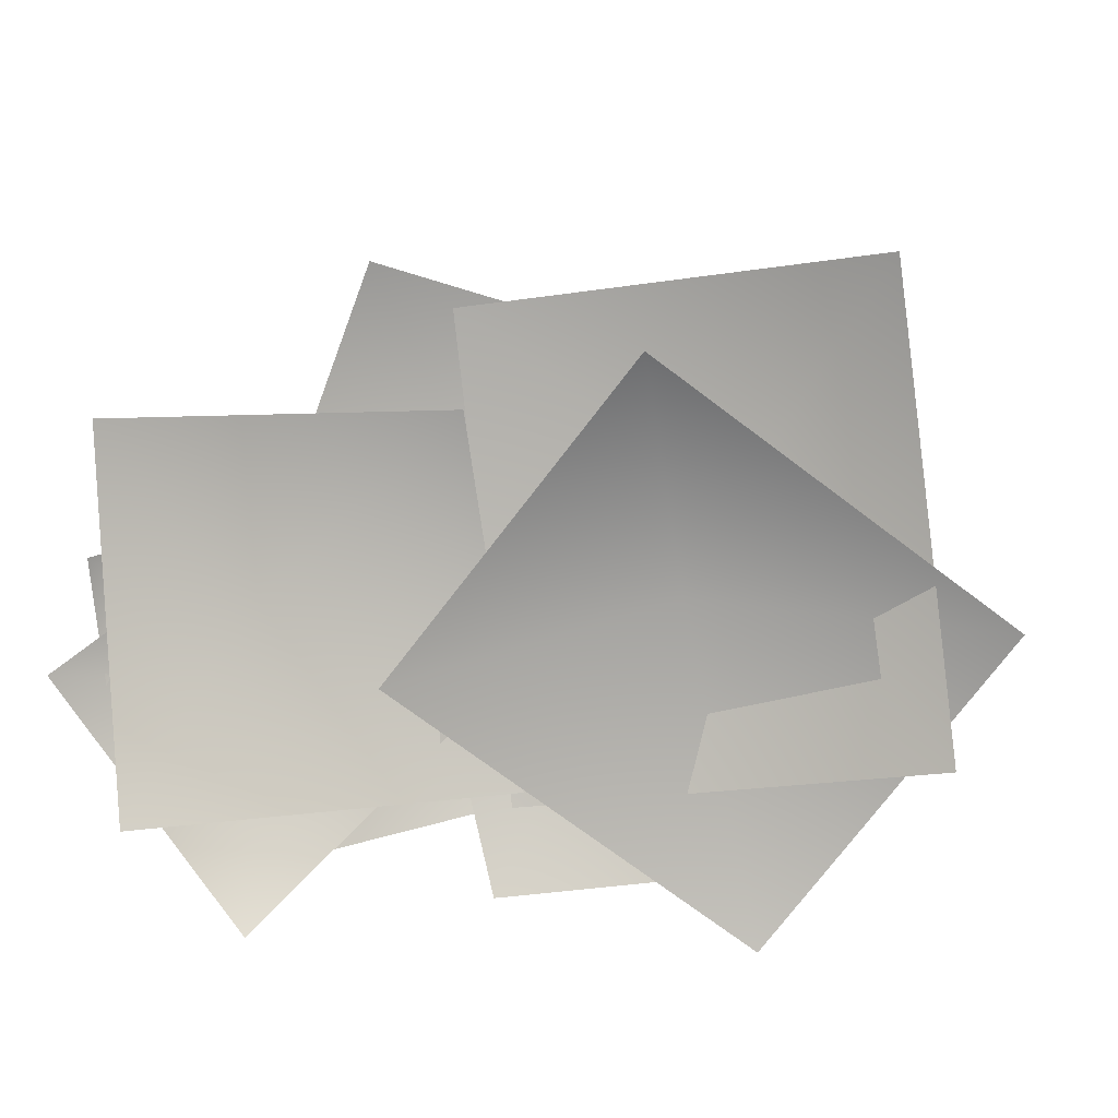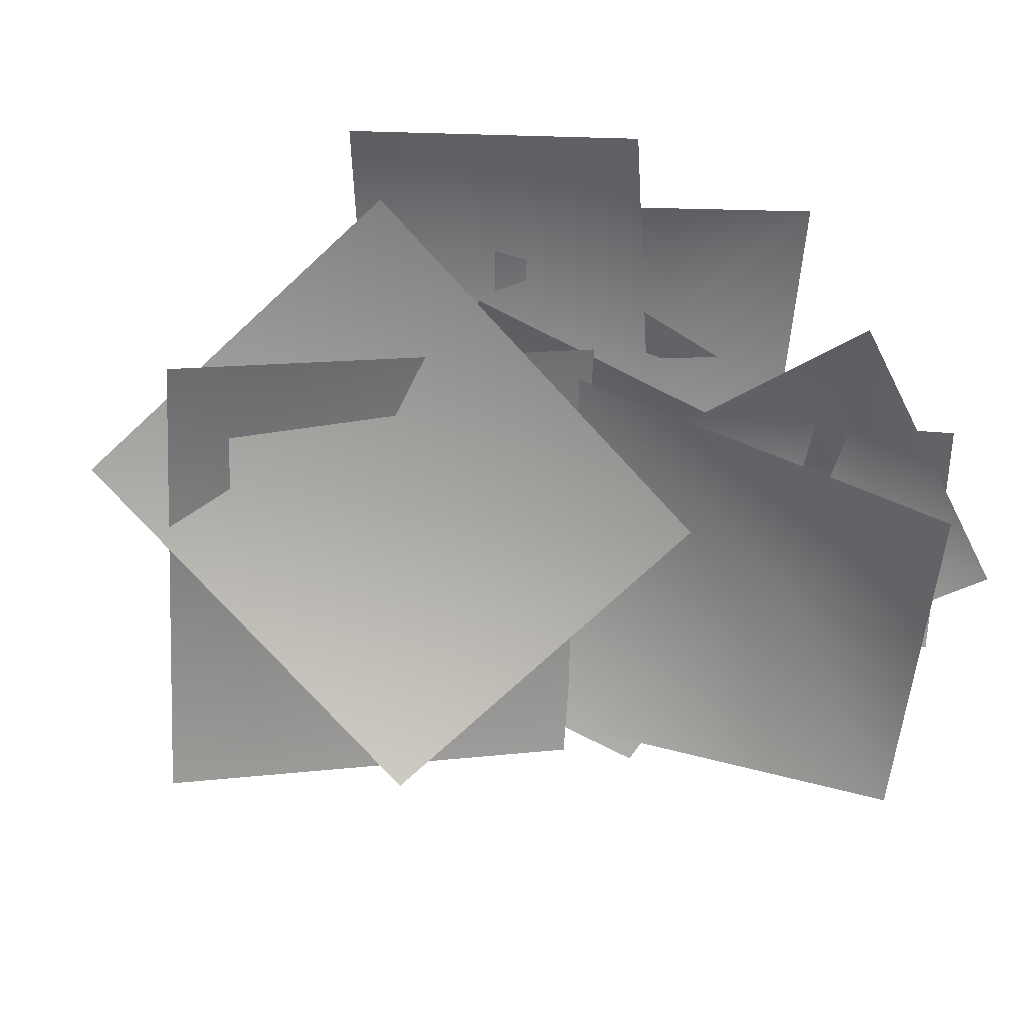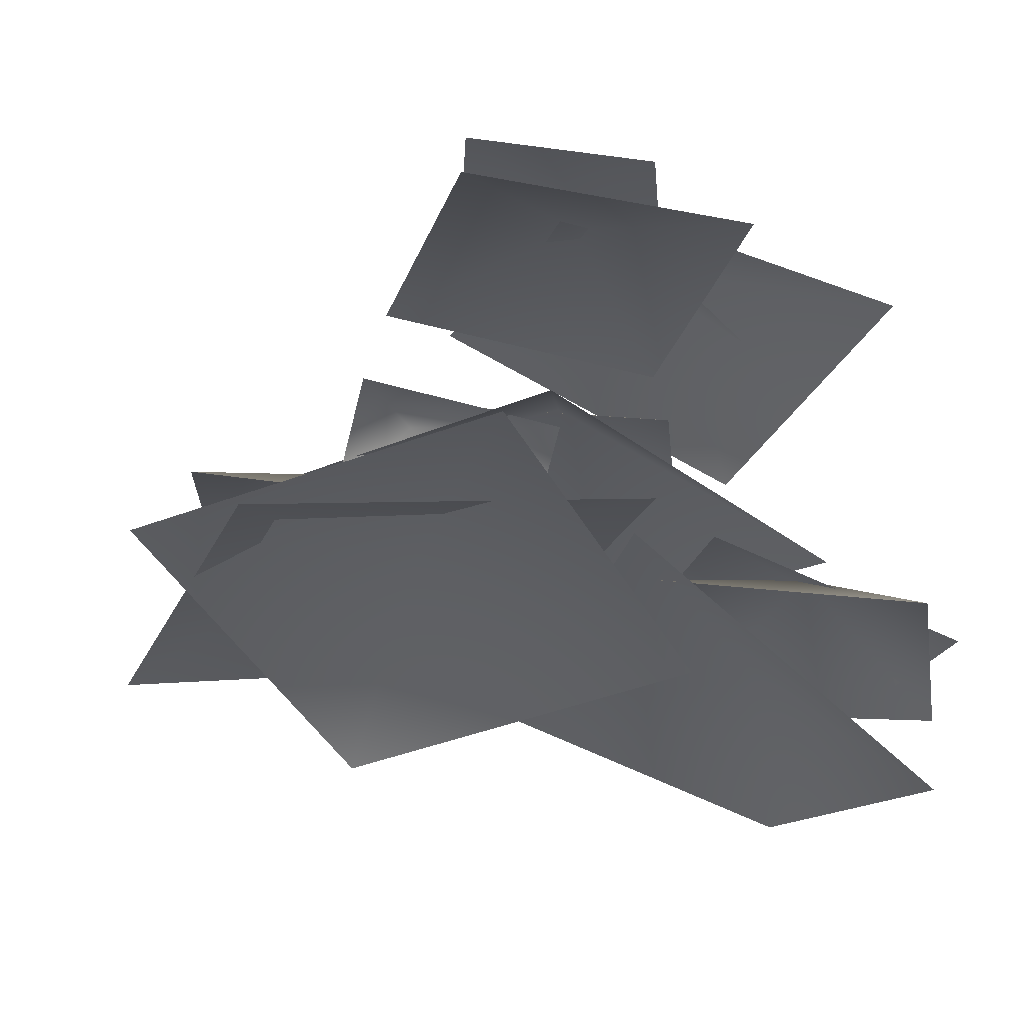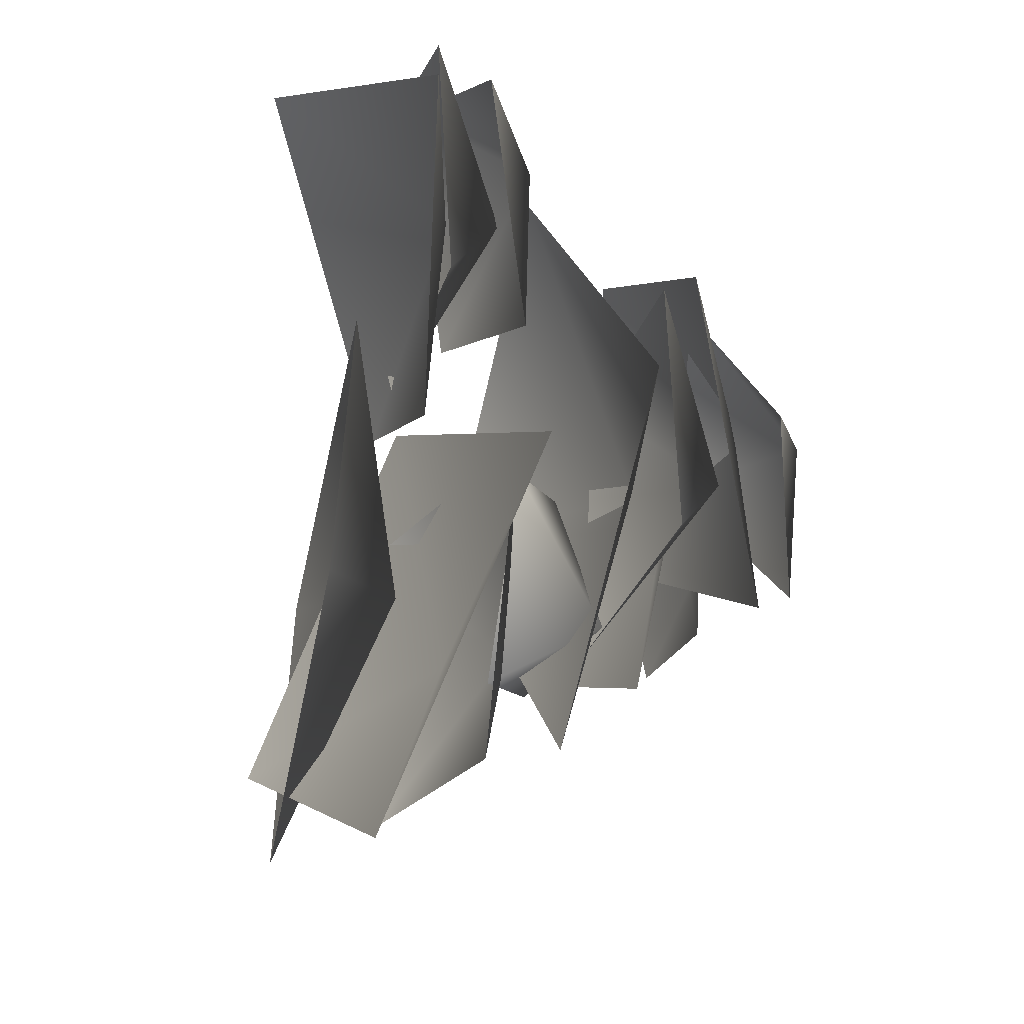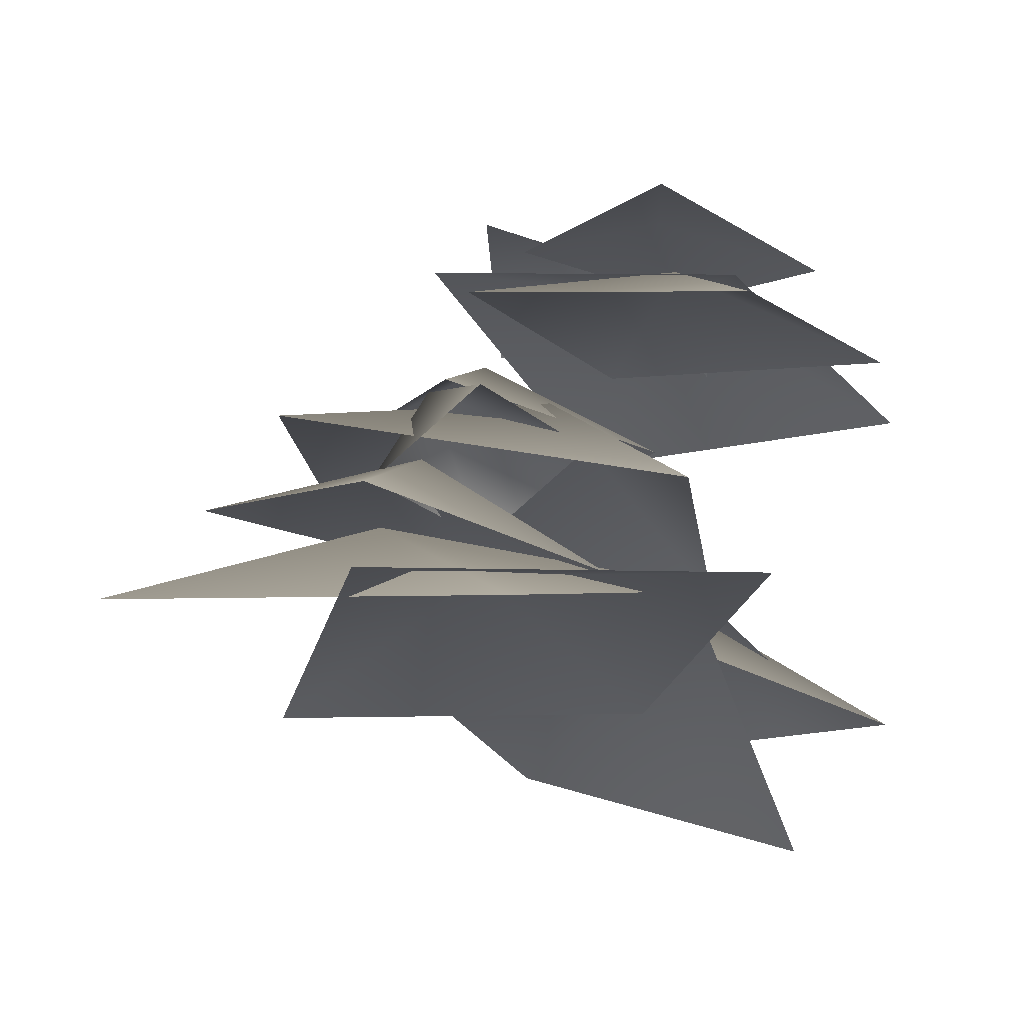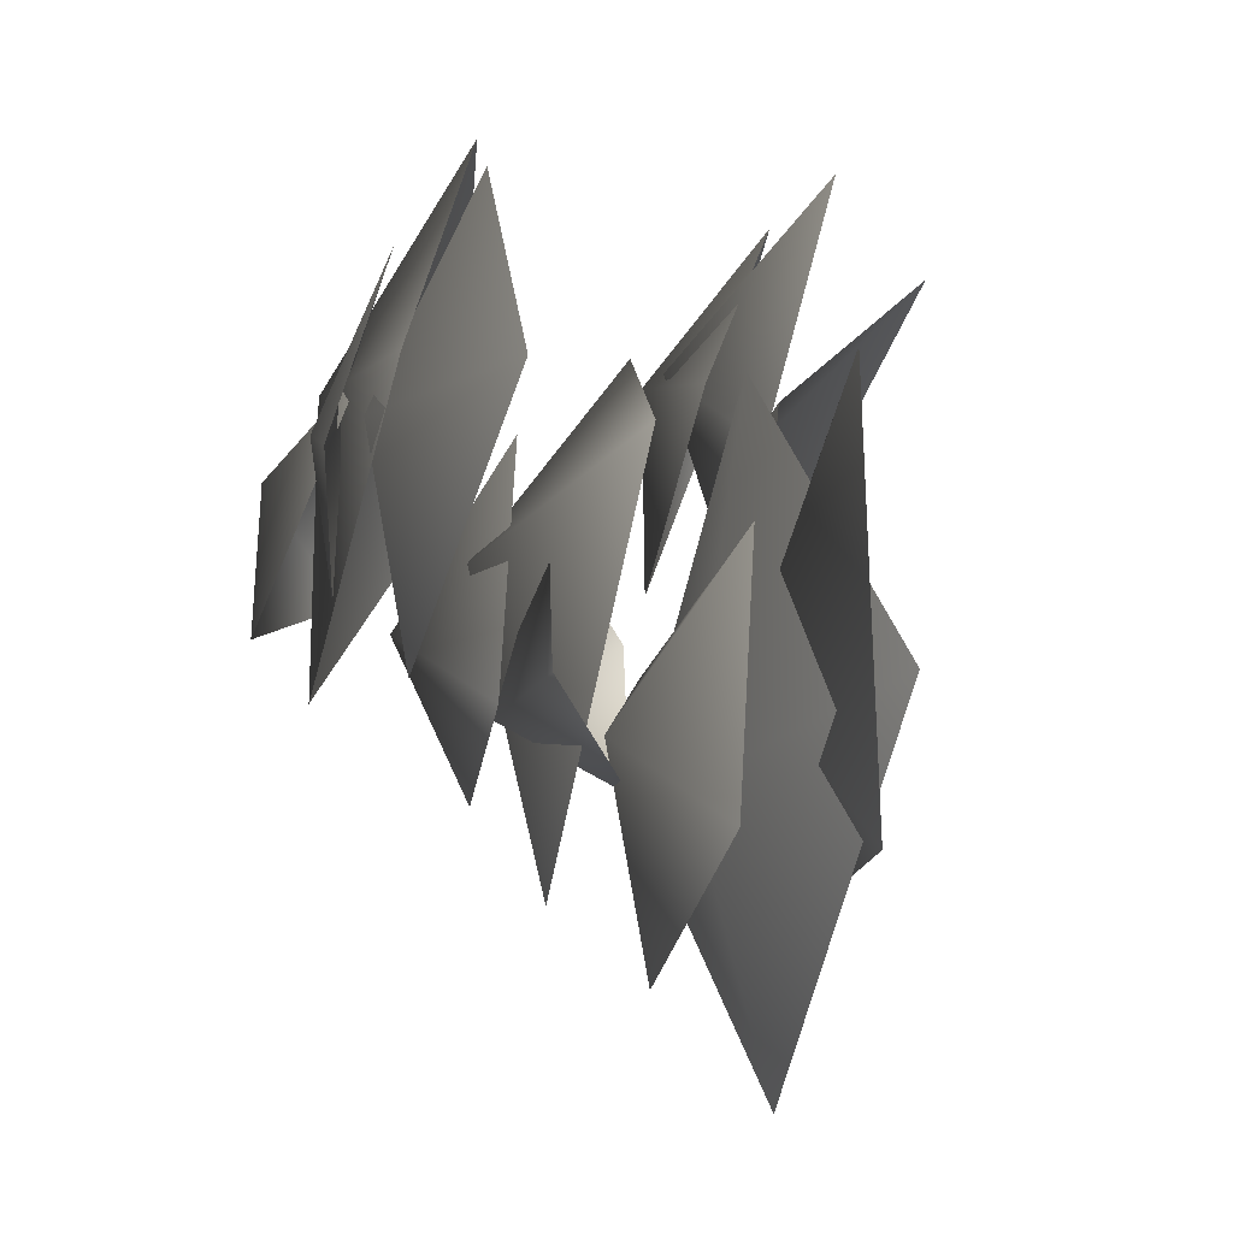
<metadata>
{"format":"obj","ext":"obj","renderer":"f3d","projection":"perspective","resolution":1024,"background":"white","views":[{"elev":-78.7,"azim":135.5,"up":"+Y"},{"elev":-69.1,"azim":-54.3,"up":"+Y"},{"elev":-33.1,"azim":-71.6,"up":"+Y"},{"elev":-40.5,"azim":72.4,"up":"+Z"},{"elev":-16.3,"azim":-110.1,"up":"+Y"},{"elev":-15.8,"azim":-96.0,"up":"+Z"}]}
</metadata>
<code>
g Object166
v -8.325 1.874 -12.58
v -26.19 -6.679 -23.81
v -14.98 -9.836 4.255
v 12.88 -3.43 -2.149
v 0.797 -2.902 -32.21
v 13.46 -5.825 27.5
v 22.75 -13.5 9.844
v -2.527 -12.66 15.34
v -1.468 -19.76 41.73
v 27.47 -16.74 37.19
v -6.924 -5.133 -16.29
v -0.1766 -13.08 -42.49
v -36.2 -18.77 -13.65
v -12.06 -9.71 18.47
v 23.89 -3.67 -10.44
v -15.66 22.37 11.97
v -13.17 18.23 -9.446
v -40.18 10.78 8.425
v -21.85 12.93 31.73
v 6.24 18.35 13.98
v -3.182 10.79 -10.29
v -6.947 -0.3883 -17.29
v -17.86 6.983 -9.78
v -4.424 6.283 6.658
v 6.561 -1.292 -0.7515
v 20.65 -4.59 28.59
v 19.32 -4.697 7.494
v -0.8234 -7.835 21.43
v 13.1 -16.03 42.49
v 32.1 -12.38 27.95
v 9.831 19.19 0.5015
v 17.99 11.47 -13.21
v -8.151 10.63 -10.09
v 1.158 8.647 16.74
v 24.6 8.232 11.5
v -17.36 26.68 9.484
v -10.55 24.47 -2.537
v -28.9 25.54 4.765
v -25.13 20.45 23.06
v -4.893 23.86 18.24
v 18.64 -13.05 20.14
v 17.46 -14.34 -5.716
v -11.22 -12.63 16.03
v 14.38 -31.22 38.41
v 40.18 -20.04 16.56
v -0.6238 26.1 18.89
v 2.026 26.19 -7.971
v -23.34 19.63 15
v -5.082 12.88 41.94
v 21.46 13.18 17.92
v 5.084 30.86 12.75
v -0.8987 31.22 -3.219
v -10.42 22.63 17.67
v 8.124 18.24 26.3
v 17.18 23.38 4.985
v 1.409 12.87 4.785
v -3.936 6.265 -26.13
v -20.55 -1.029 10.75
v 15.31 -2.899 29.6
v 32.23 4.136 -7.319
v -9.328 -9.737 -6.734
v 10.46 -21.17 -21.07
v -32.12 -16.43 -26.51
v -36.84 -14.65 11.44
v 5.809 -18.92 16.86
f 3 1 2
f 4 1 3
f 5 1 4
f 2 1 5
f 8 6 7
f 9 6 8
f 10 6 9
f 7 6 10
f 13 11 12
f 14 11 13
f 15 11 14
f 12 11 15
f 18 16 17
f 19 16 18
f 20 16 19
f 17 16 20
f 23 21 22
f 24 21 23
f 25 21 24
f 22 21 25
f 28 26 27
f 29 26 28
f 30 26 29
f 27 26 30
f 33 31 32
f 34 31 33
f 35 31 34
f 32 31 35
f 38 36 37
f 39 36 38
f 40 36 39
f 37 36 40
f 43 41 42
f 44 41 43
f 45 41 44
f 42 41 45
f 48 46 47
f 49 46 48
f 50 46 49
f 47 46 50
f 53 51 52
f 54 51 53
f 55 51 54
f 52 51 55
f 58 56 57
f 59 56 58
f 60 56 59
f 57 56 60
f 63 61 62
f 64 61 63
f 65 61 64
f 62 61 65

</code>
